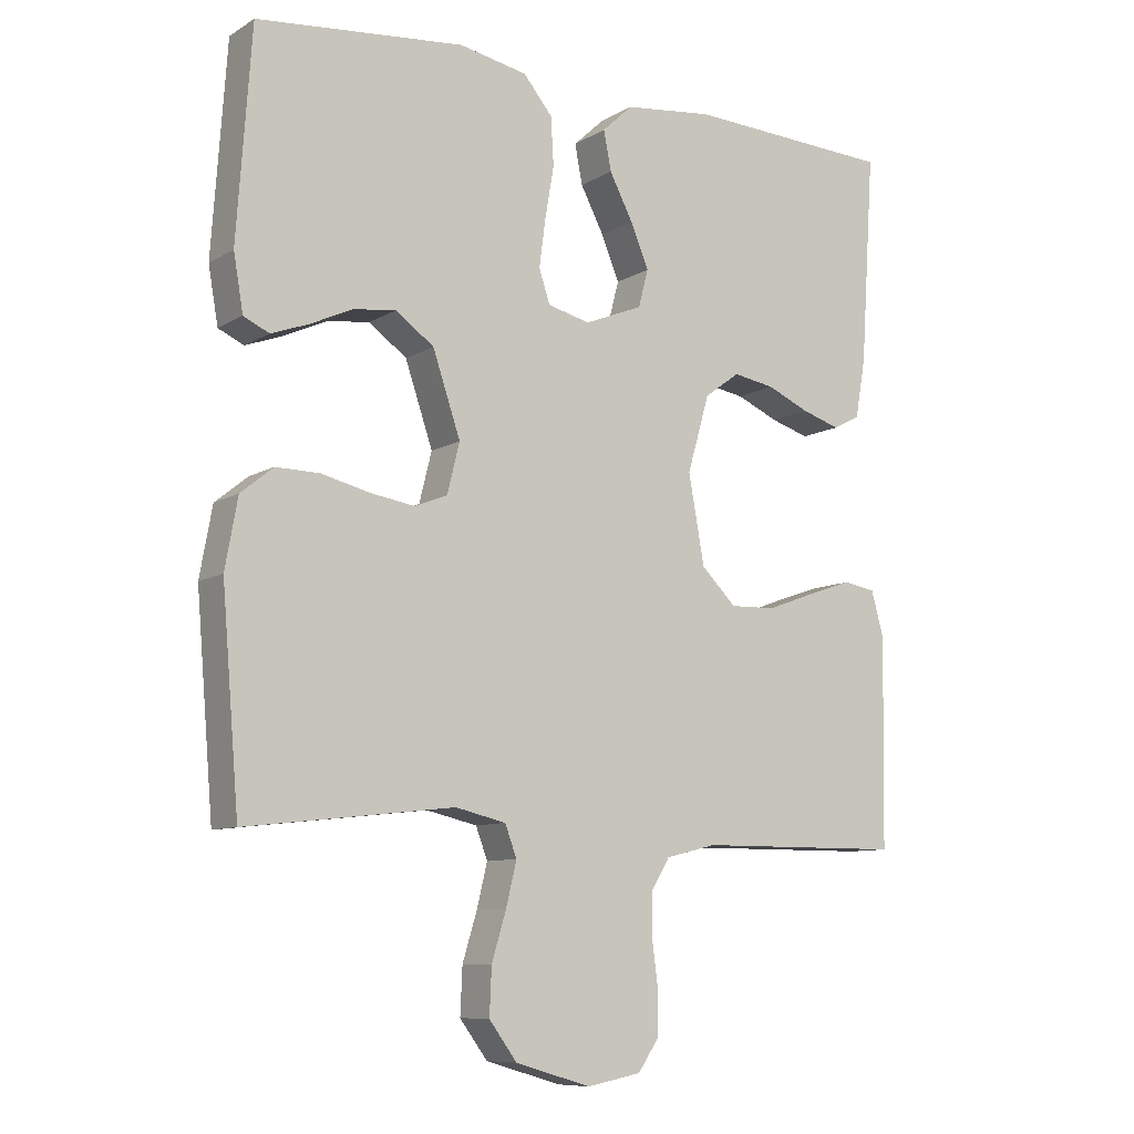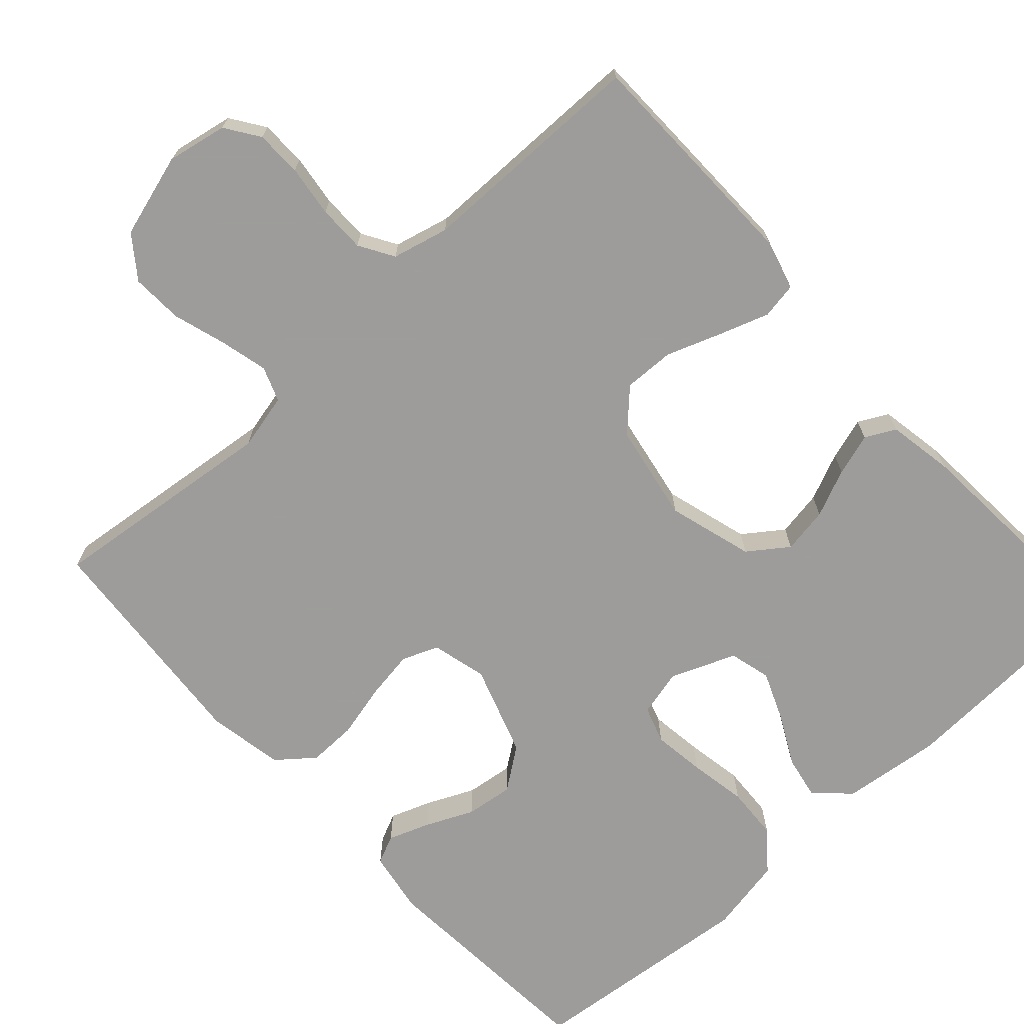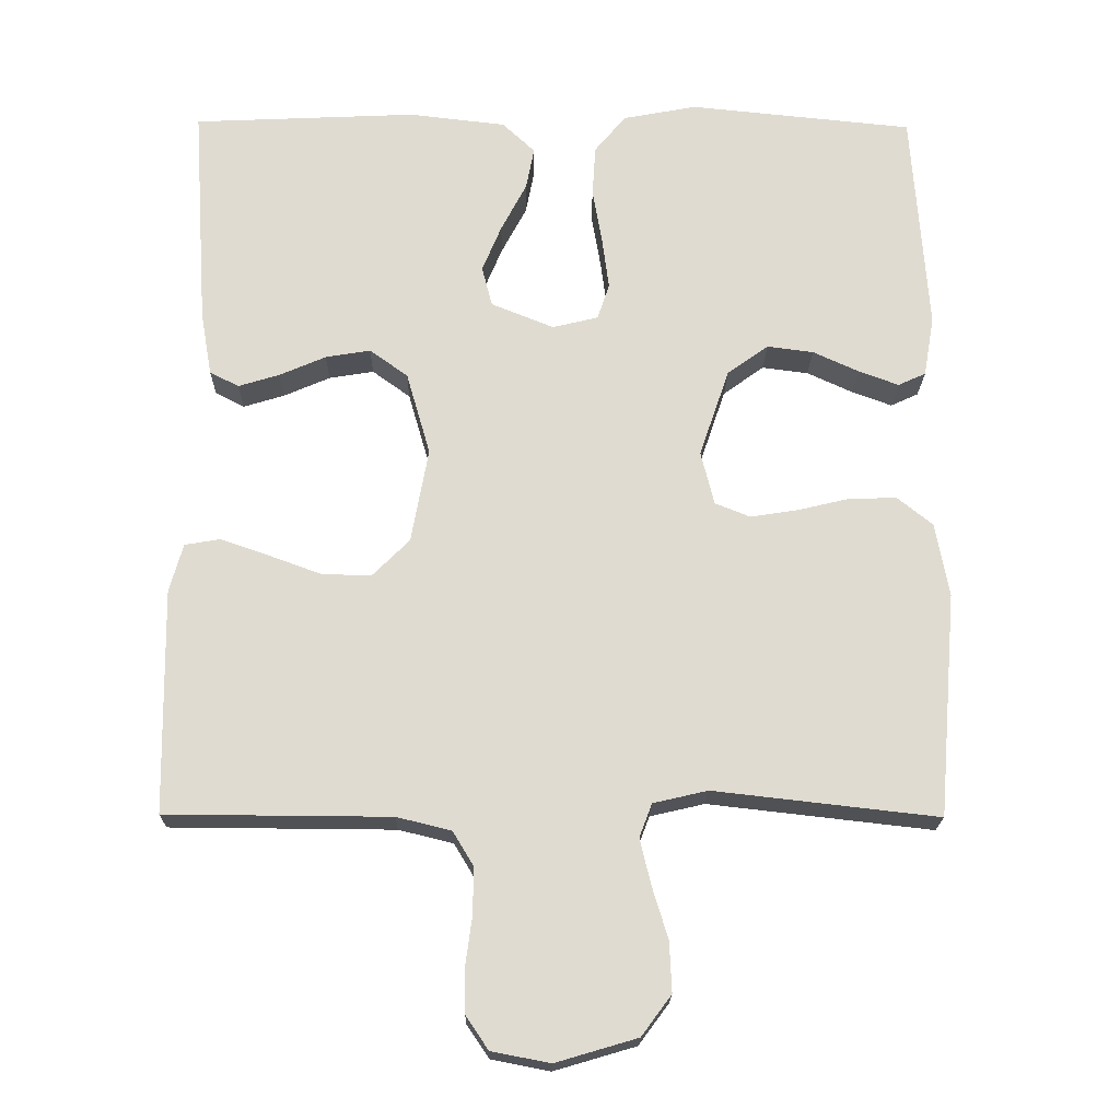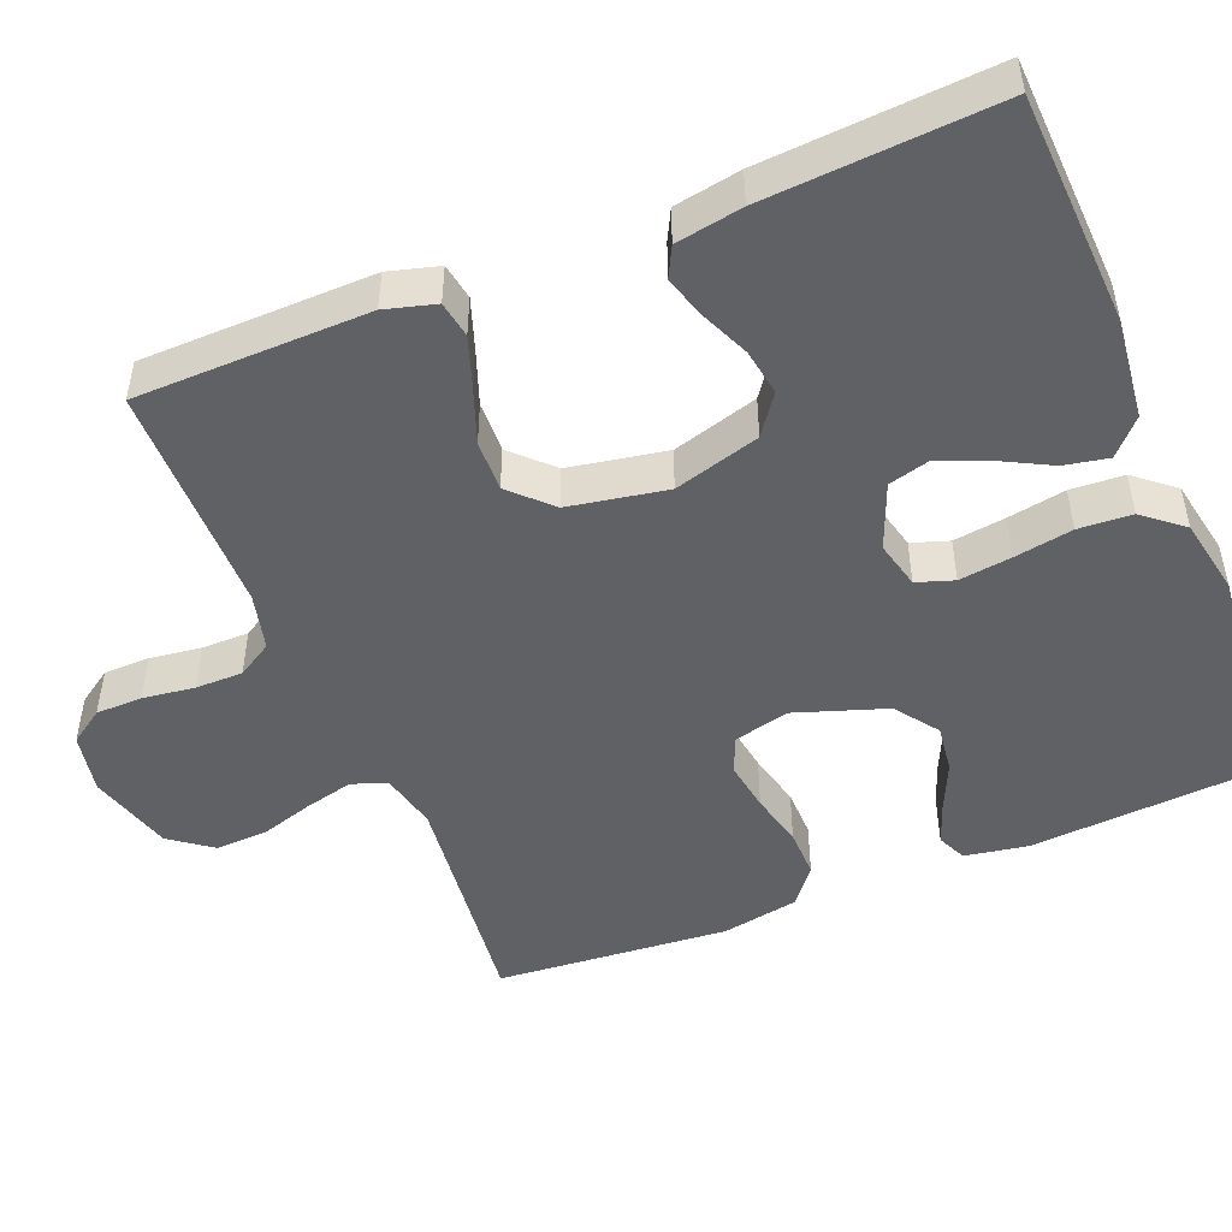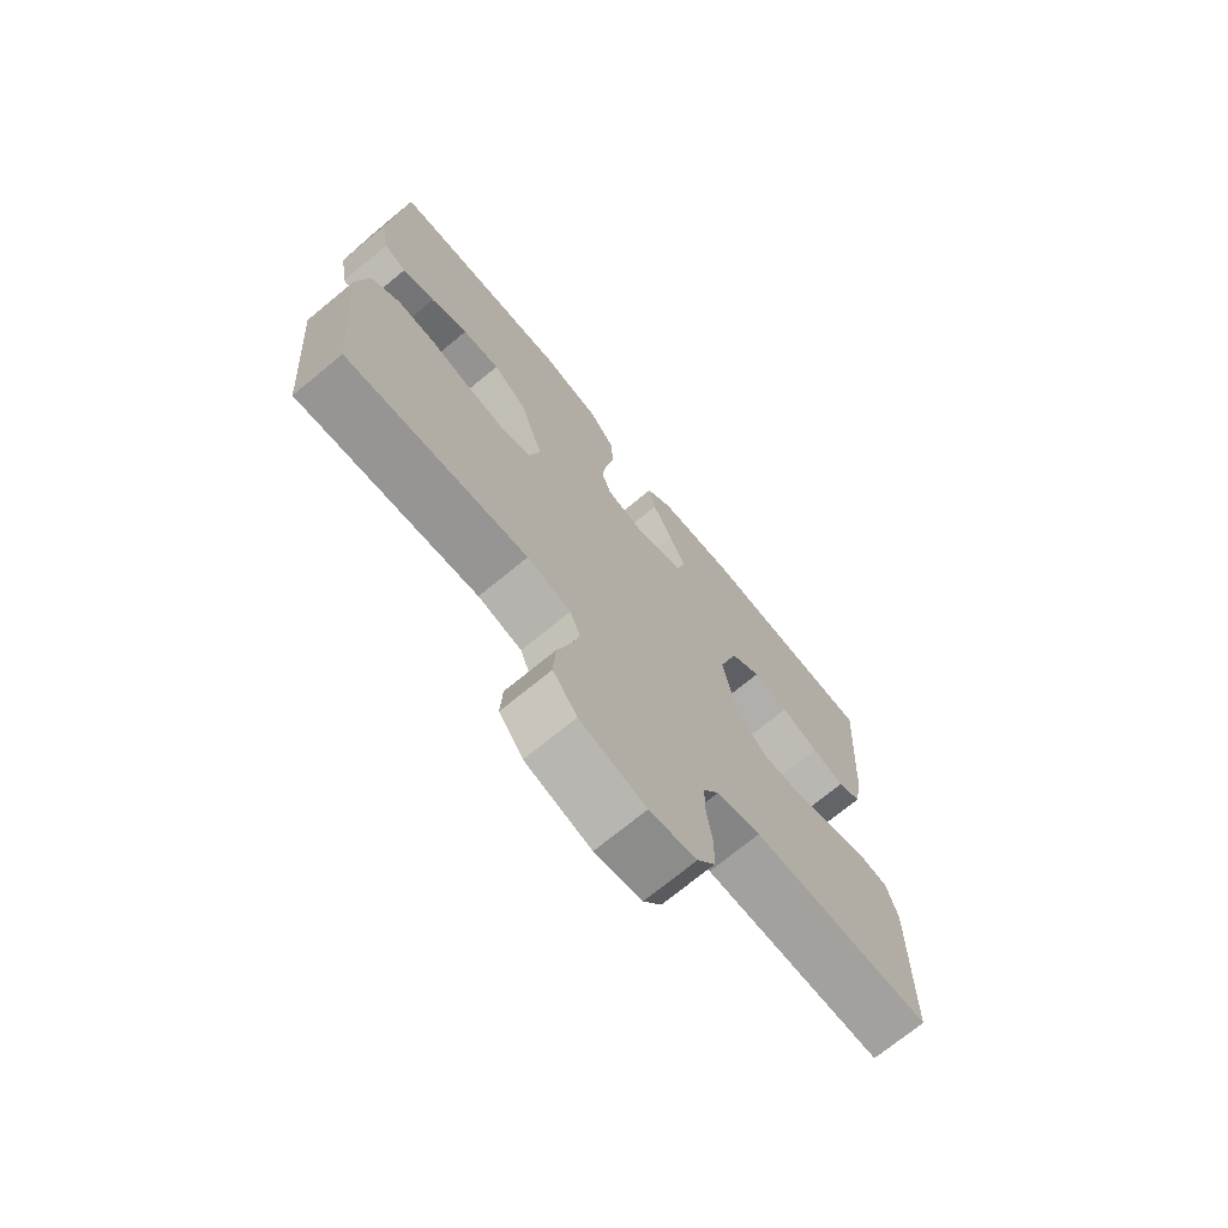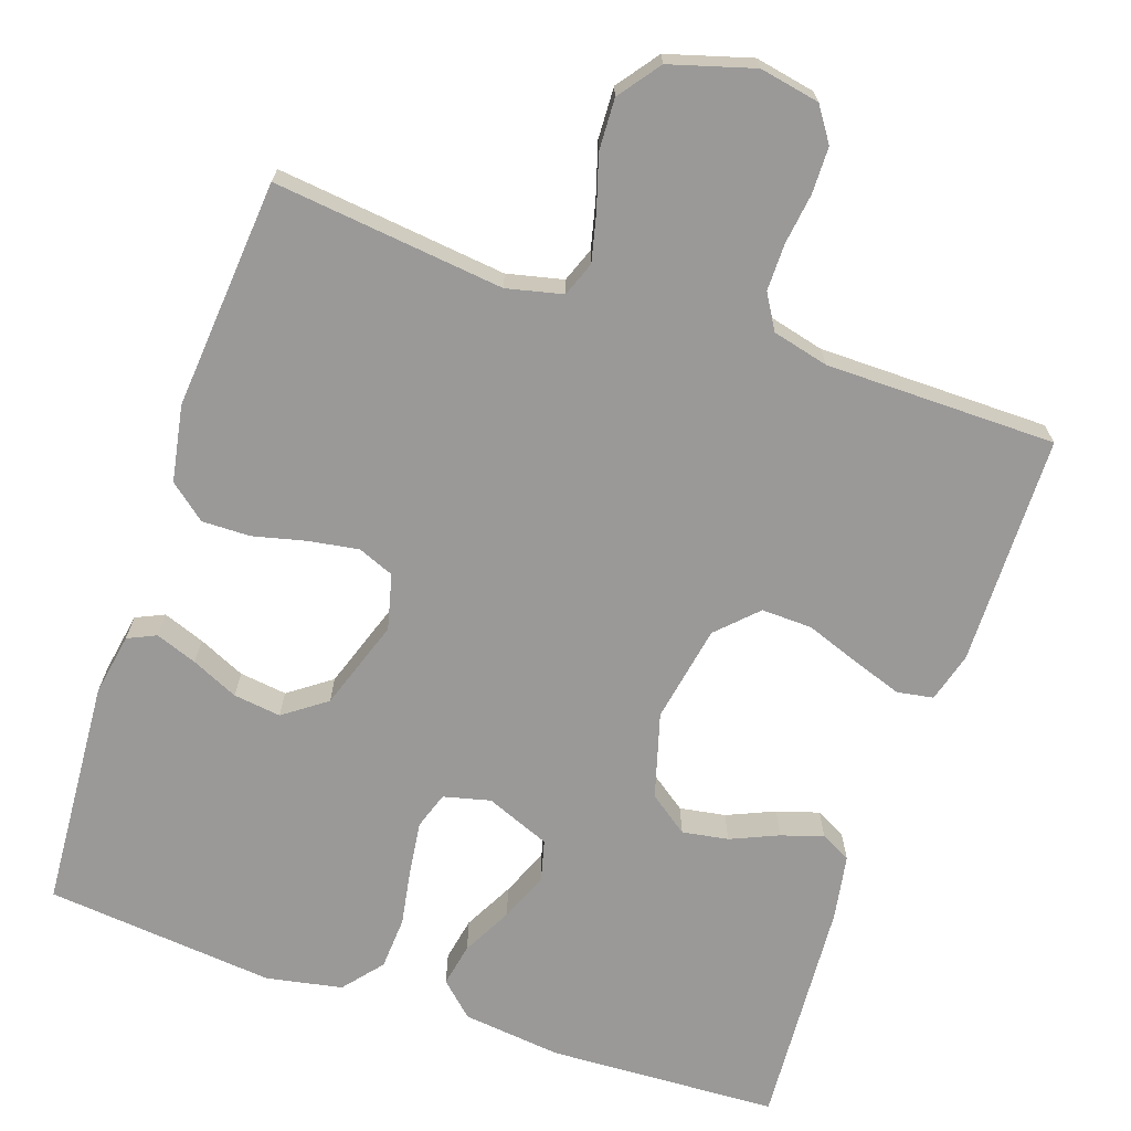
<metadata>
{"format":"obj","ext":"obj","renderer":"f3d","projection":"perspective","resolution":1024,"background":"white","views":[{"elev":-9.2,"azim":146.3,"up":"+Z"},{"elev":-70.3,"azim":-137.6,"up":"+Y"},{"elev":-19.8,"azim":-0.9,"up":"+Z"},{"elev":-48.8,"azim":-67.9,"up":"+Y"},{"elev":-72.2,"azim":129.4,"up":"+Z"},{"elev":-69.1,"azim":161.1,"up":"+Y"}]}
</metadata>
<code>
v -0.5 0.07 0.5
v -0.2 0.07 0.514
v -0.071 0.07 0.499
v -0.027 0.07 0.458
v -0.038 0.07 0.401
v -0.072 0.07 0.336
v -0.098 0.07 0.273
v -0.084 0.07 0.219
v 0 0.07 0.185
v 0.061 0.07 0.2
v 0.077 0.07 0.248
v 0.068 0.07 0.316
v 0.055 0.07 0.391
v 0.059 0.07 0.46
v 0.101 0.07 0.511
v 0.2 0.07 0.53
v 0.5 0.07 0.5
v 0.521 0.07 0.2
v 0.507 0.07 0.119
v 0.47 0.07 0.102
v 0.416 0.07 0.122
v 0.355 0.07 0.15
v 0.293 0.07 0.158
v 0.238 0.07 0.118
v 0.198 0.07 0
v 0.216 0.07 -0.072
v 0.263 0.07 -0.091
v 0.327 0.07 -0.081
v 0.397 0.07 -0.064
v 0.46 0.07 -0.063
v 0.507 0.07 -0.101
v 0.525 0.07 -0.2
v 0.5 0.07 -0.5
v 0.2 0.07 -0.466
v 0.127 0.07 -0.483
v 0.11 0.07 -0.528
v 0.125 0.07 -0.59
v 0.146 0.07 -0.659
v 0.149 0.07 -0.726
v 0.109 0.07 -0.78
v 0 0.07 -0.812
v -0.078 0.07 -0.797
v -0.108 0.07 -0.753
v -0.109 0.07 -0.693
v -0.1 0.07 -0.626
v -0.1 0.07 -0.565
v -0.127 0.07 -0.52
v -0.2 0.07 -0.502
v -0.5 0.07 -0.5
v -0.505 0.07 -0.2
v -0.487 0.07 -0.135
v -0.44 0.07 -0.127
v -0.376 0.07 -0.149
v -0.305 0.07 -0.175
v -0.239 0.07 -0.177
v -0.189 0.07 -0.127
v -0.166 0.07 0
v -0.198 0.07 0.111
v -0.249 0.07 0.148
v -0.309 0.07 0.138
v -0.371 0.07 0.111
v -0.426 0.07 0.094
v -0.465 0.07 0.114
v -0.48 0.07 0.2
v -0.5 0 0.5
v -0.2 0 0.514
v -0.071 0 0.499
v -0.027 0 0.458
v -0.038 0 0.401
v -0.072 0 0.336
v -0.098 0 0.273
v -0.084 0 0.219
v 0 0 0.185
v 0.061 0 0.2
v 0.077 0 0.248
v 0.068 0 0.316
v 0.055 0 0.391
v 0.059 0 0.46
v 0.101 0 0.511
v 0.2 0 0.53
v 0.5 0 0.5
v 0.521 0 0.2
v 0.507 0 0.119
v 0.47 0 0.102
v 0.416 0 0.122
v 0.355 0 0.15
v 0.293 0 0.158
v 0.238 0 0.118
v 0.198 0 0
v 0.216 0 -0.072
v 0.263 0 -0.091
v 0.327 0 -0.081
v 0.397 0 -0.064
v 0.46 0 -0.063
v 0.507 0 -0.101
v 0.525 0 -0.2
v 0.5 0 -0.5
v 0.2 0 -0.466
v 0.127 0 -0.483
v 0.11 0 -0.528
v 0.125 0 -0.59
v 0.146 0 -0.659
v 0.149 0 -0.726
v 0.109 0 -0.78
v 0 0 -0.812
v -0.078 0 -0.797
v -0.108 0 -0.753
v -0.109 0 -0.693
v -0.1 0 -0.626
v -0.1 0 -0.565
v -0.127 0 -0.52
v -0.2 0 -0.502
v -0.5 0 -0.5
v -0.505 0 -0.2
v -0.487 0 -0.135
v -0.44 0 -0.127
v -0.376 0 -0.149
v -0.305 0 -0.175
v -0.239 0 -0.177
v -0.189 0 -0.127
v -0.166 0 0
v -0.198 0 0.111
v -0.249 0 0.148
v -0.309 0 0.138
v -0.371 0 0.111
v -0.426 0 0.094
v -0.465 0 0.114
v -0.48 0 0.2
f 4 5 6
f 3 4 6
f 2 3 6
f 1 2 6
f 64 1 6
f 63 64 6
f 62 63 6
f 61 62 6
f 60 61 6
f 59 60 6 7
f 58 59 7 8
f 57 58 8 9
f 56 57 9 10
f 52 53 54
f 51 52 54
f 50 51 54
f 49 50 54
f 48 49 54
f 47 48 54 55
f 46 47 55 56
f 43 44 45
f 42 43 45
f 41 42 45
f 40 41 45
f 39 40 45
f 38 39 45
f 37 38 45
f 36 37 45 46
f 46 56 10
f 36 46 10
f 35 36 10
f 32 33 34
f 31 32 34
f 30 31 34
f 29 30 34
f 28 29 34
f 27 28 34 35
f 20 21 22
f 19 20 22
f 18 19 22
f 17 18 22
f 16 17 22
f 15 16 22
f 14 15 22
f 13 14 22
f 12 13 22
f 11 12 22 23
f 10 11 23 24
f 26 27 35
f 25 26 35 10
f 10 24 25
f 70 69 68
f 70 68 67
f 70 67 66
f 70 66 65
f 70 65 128
f 70 128 127
f 70 127 126
f 70 126 125
f 70 125 124
f 71 70 124 123
f 72 71 123 122
f 73 72 122 121
f 74 73 121 120
f 118 117 116
f 118 116 115
f 118 115 114
f 118 114 113
f 118 113 112
f 119 118 112 111
f 120 119 111 110
f 109 108 107
f 109 107 106
f 109 106 105
f 109 105 104
f 109 104 103
f 109 103 102
f 109 102 101
f 110 109 101 100
f 74 120 110
f 74 110 100
f 74 100 99
f 98 97 96
f 98 96 95
f 98 95 94
f 98 94 93
f 98 93 92
f 99 98 92 91
f 86 85 84
f 86 84 83
f 86 83 82
f 86 82 81
f 86 81 80
f 86 80 79
f 86 79 78
f 86 78 77
f 86 77 76
f 87 86 76 75
f 88 87 75 74
f 99 91 90
f 74 99 90 89
f 89 88 74
f 1 65 66 2
f 2 66 67 3
f 3 67 68 4
f 4 68 69 5
f 5 69 70 6
f 6 70 71 7
f 7 71 72 8
f 8 72 73 9
f 9 73 74 10
f 10 74 75 11
f 11 75 76 12
f 12 76 77 13
f 13 77 78 14
f 14 78 79 15
f 15 79 80 16
f 16 80 81 17
f 17 81 82 18
f 18 82 83 19
f 19 83 84 20
f 20 84 85 21
f 21 85 86 22
f 22 86 87 23
f 23 87 88 24
f 24 88 89 25
f 25 89 90 26
f 26 90 91 27
f 27 91 92 28
f 28 92 93 29
f 29 93 94 30
f 30 94 95 31
f 31 95 96 32
f 32 96 97 33
f 33 97 98 34
f 34 98 99 35
f 35 99 100 36
f 36 100 101 37
f 37 101 102 38
f 38 102 103 39
f 39 103 104 40
f 40 104 105 41
f 41 105 106 42
f 42 106 107 43
f 43 107 108 44
f 44 108 109 45
f 45 109 110 46
f 46 110 111 47
f 47 111 112 48
f 48 112 113 49
f 49 113 114 50
f 50 114 115 51
f 51 115 116 52
f 52 116 117 53
f 53 117 118 54
f 54 118 119 55
f 55 119 120 56
f 56 120 121 57
f 57 121 122 58
f 58 122 123 59
f 59 123 124 60
f 60 124 125 61
f 61 125 126 62
f 62 126 127 63
f 63 127 128 64
f 64 128 65 1

</code>
